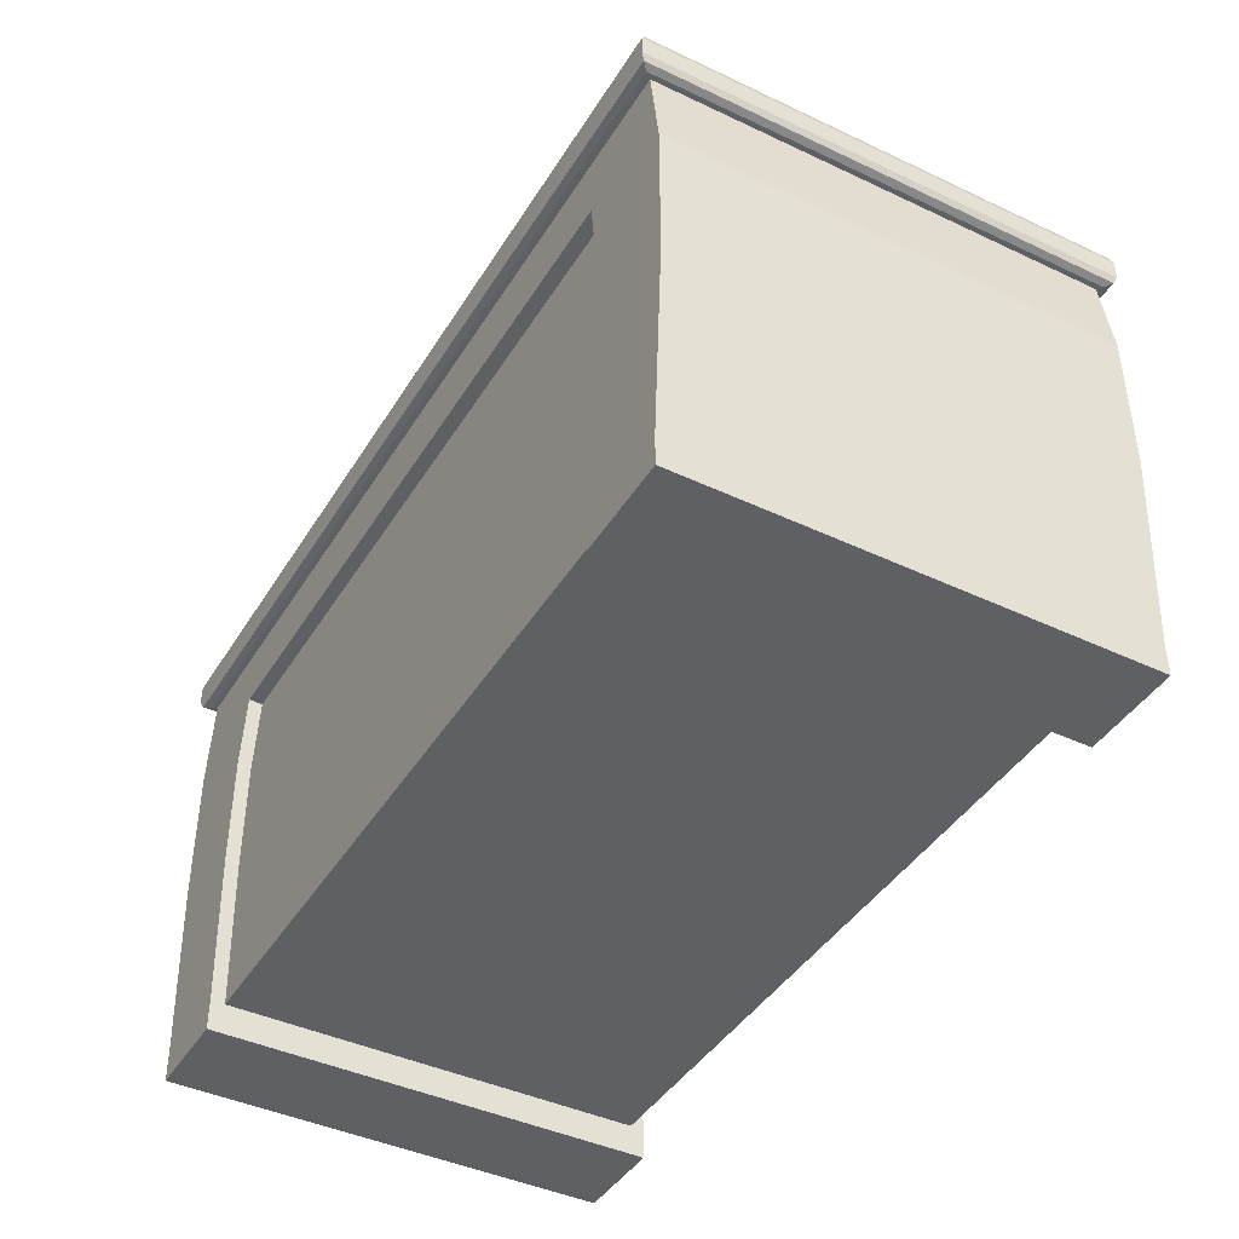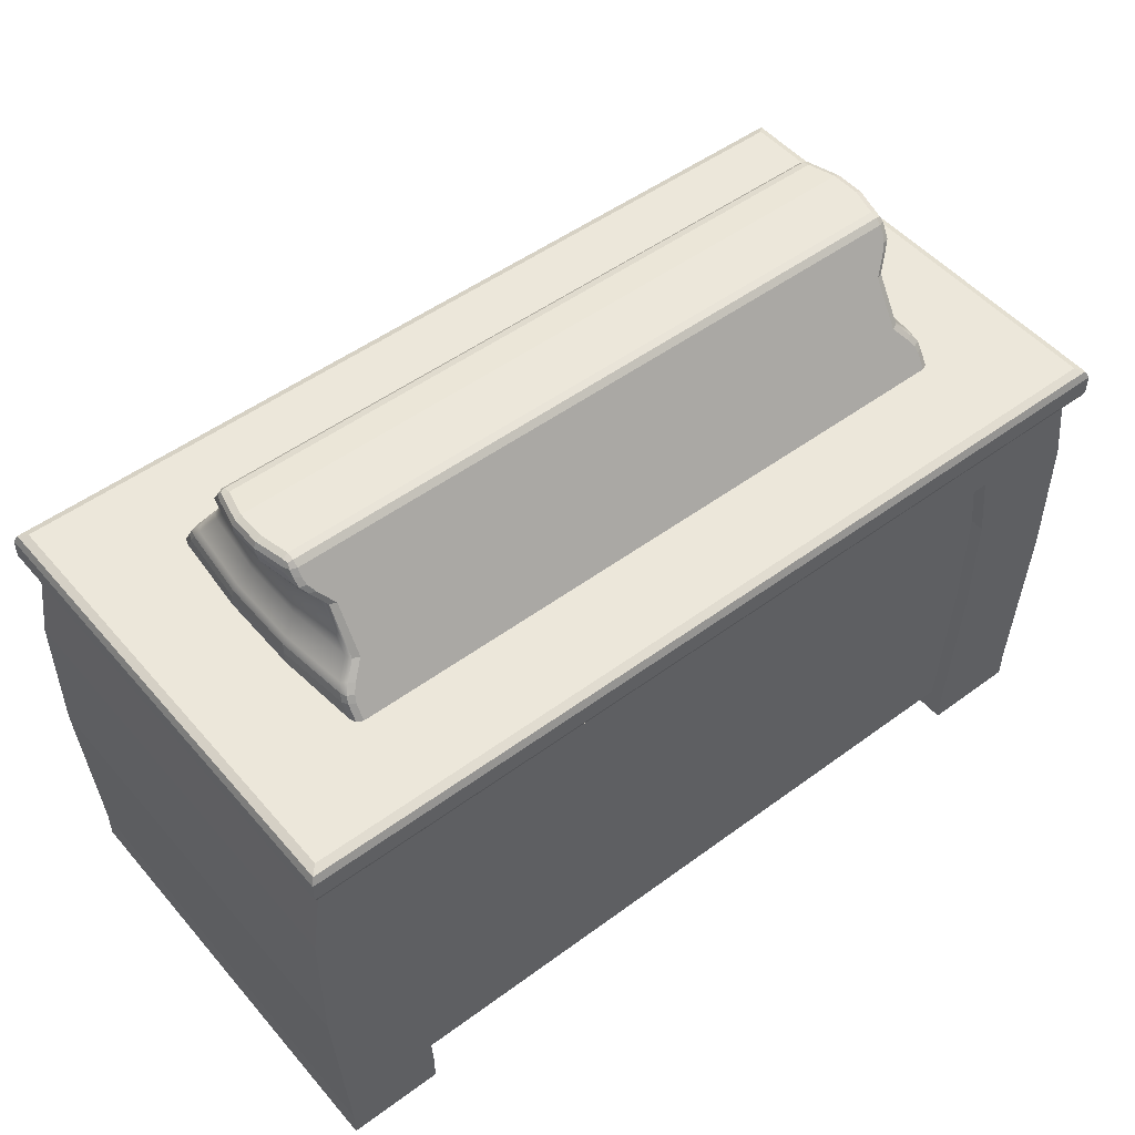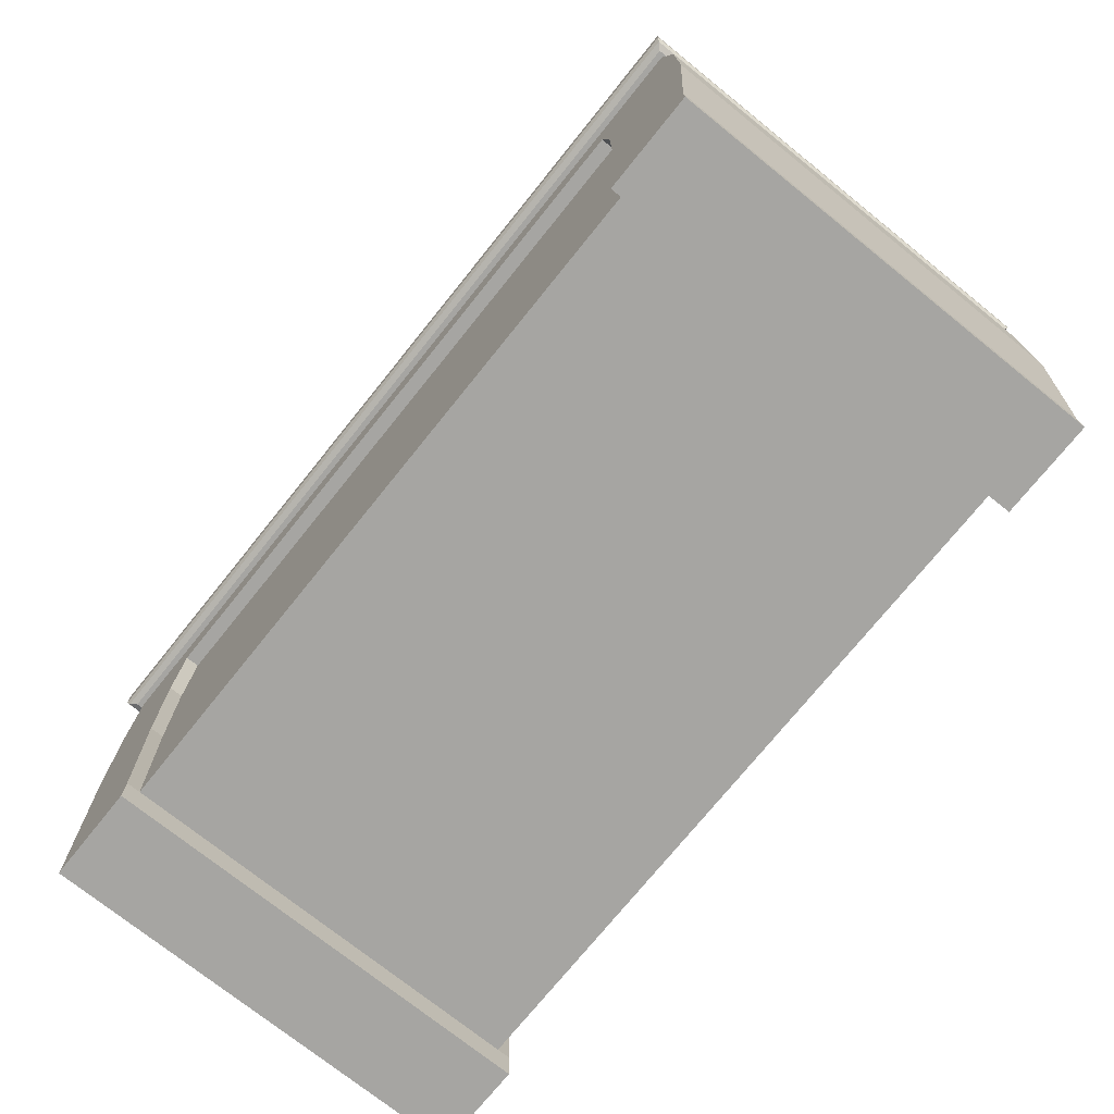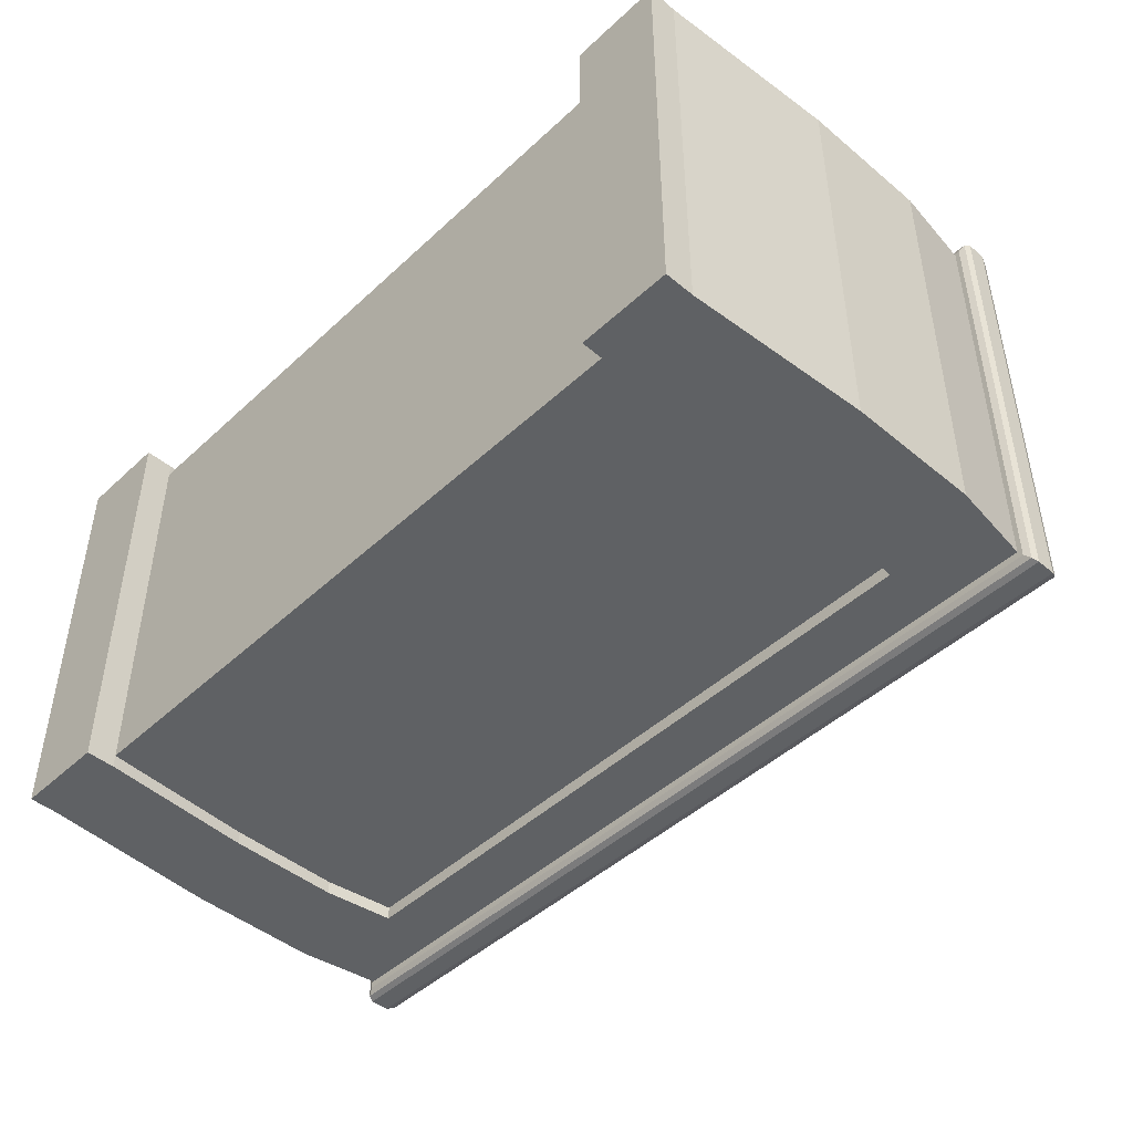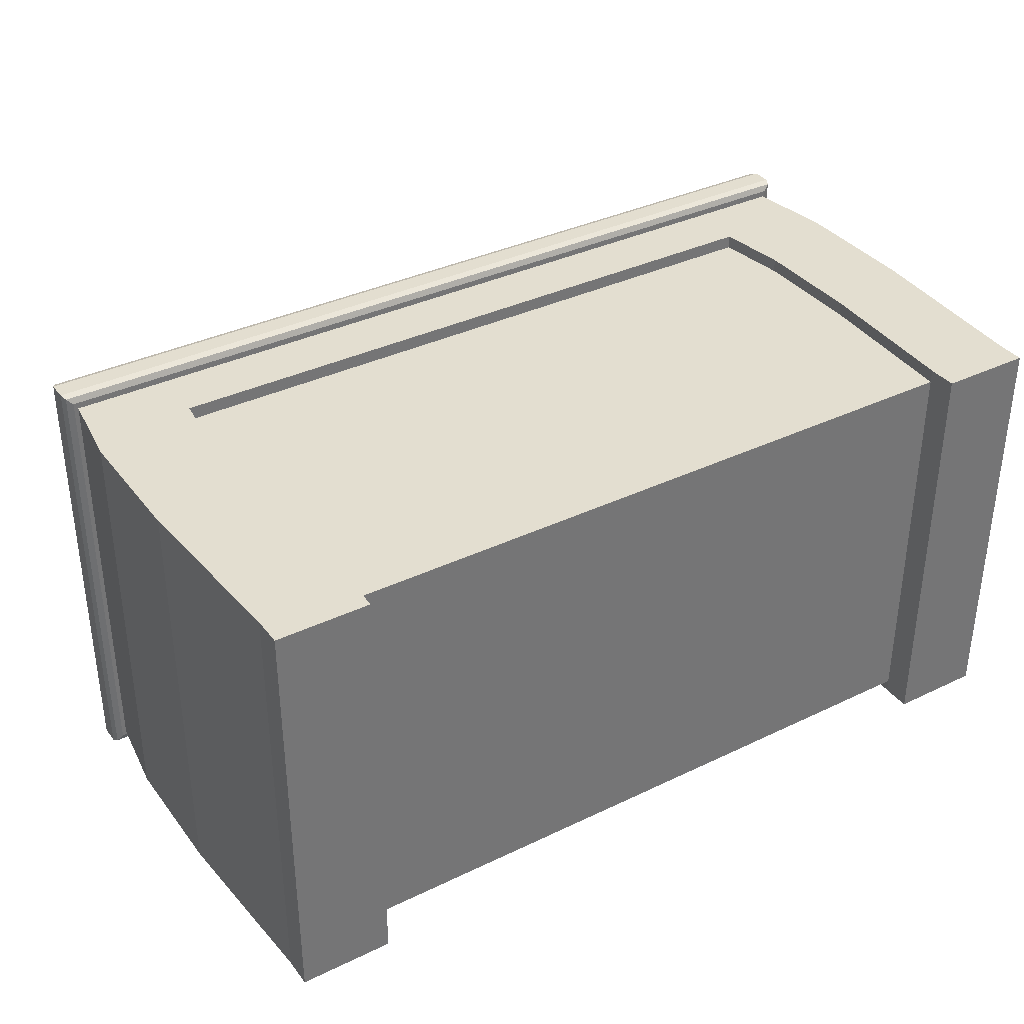
<metadata>
{"format":"obj","ext":"obj","renderer":"f3d","projection":"perspective","resolution":1024,"background":"white","views":[{"elev":-42.6,"azim":60.6,"up":"+Y"},{"elev":50.3,"azim":-39.0,"up":"+Y"},{"elev":-73.7,"azim":51.2,"up":"+Y"},{"elev":-46.1,"azim":46.5,"up":"+Z"},{"elev":35.8,"azim":-32.3,"up":"+Z"}]}
</metadata>
<code>
o Cube
v -1 0.06846 0.5
v -1 1 0.5
v 1 0.06846 0.5
v 1 1 0.5
v 0.7826 0.06846 0.5
v 0.7826 0.8631 0.5
v -0.7826 0.8631 0.5
v -0.7826 0.06846 0.5
v -0.7826 0.06846 0.4685
v 0.7826 0.06846 0.4685
v 0.7826 0.8631 0.4685
v -0.7826 0.8631 0.4685
v -1 0 0.5
v 1 0 0.5
v 0.7826 0 0.5
v -0.7826 0 0.5
v -0.7467 1.093 0.304
v -0.766 1.093 0.2815
v -0.7603 1.093 0.2974
v 0.766 1.093 0.2815
v 0.7467 1.093 0.304
v 0.7603 1.093 0.2974
v -0.7467 1.403 0.09737
v -0.766 1.384 0.1058
v -0.7467 1.387 0.1266
v -0.7603 1.397 0.0995
v -0.7578 1.396 0.1124
v -0.7603 1.385 0.1202
v -0.7467 1.399 0.1142
v 0.766 1.384 0.1058
v 0.7467 1.403 0.09737
v 0.7467 1.387 0.1266
v 0.7603 1.397 0.0995
v 0.7578 1.396 0.1124
v 0.7467 1.399 0.1142
v 0.7603 1.385 0.1202
v 0.7019 1.3 0.1791
v 0.723 1.3 0.1572
v 0.7168 1.3 0.1727
v 0.7019 1.196 0.2415
v 0.723 1.196 0.2197
v 0.7168 1.196 0.2351
v -0.7019 1.196 0.2415
v -0.723 1.196 0.2197
v -0.7168 1.196 0.2351
v -0.7019 1.3 0.1791
v -0.723 1.3 0.1572
v -0.7168 1.3 0.1727
v -0.766 1.371 0.1137
v -0.7537 1.337 0.135
v -0.7312 1.335 0.1578
v -0.7467 1.368 0.1379
v -0.7624 1.353 0.1243
v -0.758 1.352 0.1421
v -0.7458 1.335 0.1517
v -0.7422 1.352 0.1473
v -0.7603 1.371 0.1292
v 0.7312 1.335 0.1578
v 0.7537 1.337 0.135
v 0.766 1.371 0.1137
v 0.7467 1.368 0.1379
v 0.7458 1.335 0.1517
v 0.758 1.352 0.1421
v 0.7624 1.353 0.1243
v 0.7603 1.371 0.1292
v 0.7422 1.352 0.1473
v 0.766 1.125 0.2619
v 0.7537 1.159 0.242
v 0.7312 1.161 0.2628
v 0.7467 1.128 0.2827
v 0.7624 1.143 0.2519
v 0.7578 1.144 0.2675
v 0.7441 1.163 0.255
v 0.7422 1.144 0.2733
v 0.7603 1.129 0.2757
v -0.7312 1.161 0.2628
v -0.7537 1.159 0.242
v -0.766 1.125 0.2619
v -0.7467 1.128 0.2827
v -0.7441 1.163 0.255
v -0.7578 1.144 0.2675
v -0.7624 1.143 0.2519
v -0.7603 1.129 0.2757
v -0.7422 1.144 0.2733
v 0.9207 1 0.4448
v -0.9207 1 0.4448
v 0.9207 0.6714 0.4448
v -0.9207 0.6714 0.4448
v -1.028 0.4951 0.5
v -1.028 0.8056 0.5
v 1.028 0.8056 0.5
v 1.028 0.4951 0.5
v 0.8042 0.6973 0.5
v 0.8042 0.4324 0.5
v -0.8042 0.4324 0.5
v -0.8042 0.6973 0.5
v 0.8042 0.6973 0.4685
v 0.8042 0.4324 0.4685
v -0.8042 0.4324 0.4685
v -0.8042 0.6973 0.4685
v -1.004 1.094 0.5077
v -1.029 1.069 0.5326
v -1.022 1.087 0.5253
v 1.004 1.094 0.5077
v 1.029 1.069 0.5326
v 1.022 1.087 0.5253
v -1.029 1.024 0.5326
v -1.009 1.004 0.5123
v -1.023 1.01 0.5267
v 1.029 1.024 0.5326
v 1.009 1.004 0.5123
v 1.023 1.01 0.5267
v -1 0.06846 -0.5
v -1 1 -0.5
v 1 0.06846 -0.5
v 1 1 -0.5
v 0.7826 0.06846 -0.5
v 0.7826 0.8631 -0.5
v -0.7826 0.8631 -0.5
v -0.7826 0.06846 -0.5
v -1 0.06846 0
v -1 1 0
v 1 0.06846 0
v 1 1 0
v -0.7701 1.338 -0.04597
v -0.7701 1.338 0.04597
v -0.7826 0.06846 -0.4685
v 0.7826 0.06846 -0.4685
v 0.7826 0.8631 -0.4685
v -0.7826 0.8631 -0.4685
v -1 0 -0.5
v 1 0 -0.5
v 0.7826 0 -0.5
v -0.7826 0 -0.5
v -1 0 0
v 1 0 0
v -0.7826 0.06846 0
v 0.7826 0.06846 0
v -0.7826 0 0
v 0.7826 0 0
v -0.779 1.355 -0.04235
v -0.779 1.355 0.04235
v -0.7827 1.373 0.03874
v -0.7827 1.373 -0.03874
v -0.7467 1.093 -0.304
v -0.766 1.093 -0.2815
v -0.7603 1.093 -0.2974
v 0.766 1.093 -0.2815
v 0.7467 1.093 -0.304
v 0.7603 1.093 -0.2974
v -0.7467 1.403 -0.09737
v -0.766 1.384 -0.1058
v -0.7467 1.387 -0.1266
v -0.7603 1.397 -0.0995
v -0.7578 1.396 -0.1124
v -0.7603 1.385 -0.1202
v -0.7467 1.399 -0.1142
v 0.766 1.384 -0.1058
v 0.7467 1.403 -0.09737
v 0.7467 1.387 -0.1266
v 0.7603 1.397 -0.0995
v 0.7578 1.396 -0.1124
v 0.7467 1.399 -0.1142
v 0.7603 1.385 -0.1202
v 0.7701 1.338 0.04597
v 0.7701 1.338 -0.04597
v 0.779 1.355 0.04235
v 0.779 1.355 -0.04235
v 0.7827 1.373 -0.03874
v 0.7827 1.373 0.03874
v 0.7019 1.3 -0.1791
v 0.723 1.3 -0.1572
v 0.7168 1.3 -0.1727
v 0.7019 1.196 -0.2415
v 0.723 1.196 -0.2197
v 0.7168 1.196 -0.2351
v -0.7019 1.196 -0.2415
v -0.723 1.196 -0.2197
v -0.7168 1.196 -0.2351
v -0.7019 1.3 -0.1791
v -0.723 1.3 -0.1572
v -0.7168 1.3 -0.1727
v -0.766 1.371 -0.1137
v -0.7537 1.337 -0.135
v -0.7312 1.335 -0.1578
v -0.7467 1.368 -0.1379
v -0.7624 1.353 -0.1243
v -0.758 1.352 -0.1421
v -0.7458 1.335 -0.1517
v -0.7422 1.352 -0.1473
v -0.7603 1.371 -0.1292
v -0.7827 1.386 -0.03602
v -0.7827 1.386 0.03602
v -0.7769 1.4 -0.03389
v -0.7769 1.4 0.03389
v -0.763 1.406 0.03317
v -0.763 1.406 -0.03317
v 0.7312 1.335 -0.1578
v 0.7537 1.337 -0.135
v 0.766 1.371 -0.1137
v 0.7467 1.368 -0.1379
v 0.7458 1.335 -0.1517
v 0.758 1.352 -0.1421
v 0.7624 1.353 -0.1243
v 0.7603 1.371 -0.1292
v 0.7422 1.352 -0.1473
v 0.766 1.125 -0.2619
v 0.7537 1.159 -0.242
v 0.7312 1.161 -0.2628
v 0.7467 1.128 -0.2827
v 0.7624 1.143 -0.2519
v 0.7578 1.144 -0.2675
v 0.7441 1.163 -0.255
v 0.7422 1.144 -0.2733
v 0.7603 1.129 -0.2757
v -0.7312 1.161 -0.2628
v -0.7537 1.159 -0.242
v -0.766 1.125 -0.2619
v -0.7467 1.128 -0.2827
v -0.7441 1.163 -0.255
v -0.7578 1.144 -0.2675
v -0.7624 1.143 -0.2519
v -0.7603 1.129 -0.2757
v -0.7422 1.144 -0.2733
v 0.7827 1.386 0.03602
v 0.7827 1.386 -0.03602
v 0.7769 1.4 0.03389
v 0.7769 1.4 -0.03389
v 0.763 1.406 -0.03317
v 0.763 1.406 0.03317
v 0.9207 1 0
v 0.9207 1 -0.4448
v -0.9207 1 -0.4448
v -0.9207 1 0
v 0.9207 0.6714 0
v 0.9207 0.6714 -0.4448
v -0.9207 0.6714 -0.4448
v -0.9207 0.6714 0
v -1.028 0.4951 -0.5
v -1.028 0.8056 -0.5
v 1.028 0.8056 -0.5
v 1.028 0.4951 -0.5
v 0.8042 0.6973 -0.5
v 0.8042 0.4324 -0.5
v 1.028 0.8056 0
v 1.028 0.4951 0
v -1.028 0.8056 0
v -1.028 0.4951 0
v -0.8042 0.4324 -0.5
v -0.8042 0.6973 -0.5
v 0.8042 0.6973 -0.4685
v 0.8042 0.4324 -0.4685
v -0.8042 0.4324 -0.4685
v -0.8042 0.6973 -0.4685
v -1.004 1.094 -0.5077
v -1.029 1.069 -0.5326
v -1.022 1.087 -0.5253
v 1.004 1.094 -0.5077
v 1.029 1.069 -0.5326
v 1.022 1.087 -0.5253
v -1.029 1.024 -0.5326
v -1.009 1.004 -0.5123
v -1.023 1.01 -0.5267
v 1.029 1.024 -0.5326
v 1.009 1.004 -0.5123
v 1.023 1.01 -0.5267
v -0.7701 1.157 -0.08242
v -0.7701 1.157 0.08242
v -0.779 1.14 0.08581
v -0.779 1.14 -0.08581
v -0.7827 1.122 0.08919
v -0.7827 1.122 -0.08919
v 0.7701 1.157 0.08242
v 0.7701 1.157 -0.08242
v 0.779 1.14 -0.08581
v 0.779 1.14 0.08581
v 0.7827 1.122 -0.08919
v 0.7827 1.122 0.08919
v -0.7827 1.089 0.09587
v -0.7827 1.089 -0.09587
v 0.7827 1.089 -0.09587
v 0.7827 1.089 0.09587
v 0.7387 1.195 -0.07483
v 0.7387 1.195 0.07483
v 0.7387 1.3 0.05356
v 0.7387 1.3 -0.05356
v -0.7387 1.195 -0.07483
v -0.7387 1.195 0.07483
v -0.7387 1.3 -0.05356
v -0.7387 1.3 0.05356
v -0.7387 1.195 0
v 0.7387 1.3 0
v 0.7827 1.373 0
v 0.779 1.355 0
v 0.7387 1.195 0
v 0.7701 1.338 0
v 0.7827 1.089 0
v -0.763 1.406 0
v -0.7769 1.4 0
v -0.7827 1.089 0
v -0.7827 1.386 0
v 0.7769 1.4 0
v 0.7827 1.122 0
v 0.7827 1.386 0
v 0.779 1.14 0
v 0.763 1.406 0
v -0.7701 1.338 -0
v 0.7701 1.157 -0
v -0.7827 1.122 0
v -0.7827 1.373 0
v -0.779 1.14 0
v -0.7701 1.157 0
v -0.779 1.355 0
v -0.7387 1.3 0
f 245 124 4 91
f 4 2 7 6
f 2 4 85 86
f 264 259 105 110
f 91 4 6 93
f 102 256 261 107
f 170 225 30 60
f 229 159 151 197
f 89 1 8 95
f 90 2 122 247
f 6 7 12 11
f 46 37 58 51
f 97 11 12 100
f 93 6 11 97
f 95 8 9 99
f 1 121 135 13
f 8 1 13 16
f 5 10 15
f 123 3 14 136
f 3 5 15 14
f 9 8 16
f 9 16 139 137
f 15 10 138 140
f 10 9 137 138
f 135 139 16 13
f 14 15 140 136
f 76 69 40 43
f 43 40 37 46
f 228 161 159 229
f 192 152 183 144
f 282 278 67 20
f 52 61 32 25
f 23 26 27 29
f 24 28 27 26
f 25 29 27 28
f 30 33 34 36
f 31 35 34 33
f 32 36 34 35
f 49 53 54 57
f 51 56 54 55
f 52 57 54 56
f 58 62 63 66
f 60 65 63 64
f 61 66 63 65
f 67 71 72 75
f 69 74 72 73
f 70 75 72 74
f 76 80 81 84
f 78 83 81 82
f 79 84 81 83
f 226 158 161 228
f 196 195 26 23
f 31 23 29 35
f 35 29 25 32
f 70 21 22 75
f 75 22 20 67
f 52 25 28 57
f 57 28 24 49
f 195 193 24 26
f 168 204 200 169
f 58 37 39 62
f 37 40 42 39
f 76 43 45 80
f 43 46 48 45
f 46 51 55 48
f 32 61 65 36
f 36 65 60 30
f 143 142 53 49
f 61 52 56 66
f 66 56 51 58
f 40 69 73 42
f 17 79 83 19
f 19 83 78 18
f 269 271 78 82
f 69 76 84 74
f 74 84 79 70
f 277 207 211 275
f 272 218 146 280
f 17 21 70 79
f 86 85 87 88
f 4 124 231 85
f 234 86 88 238
f 122 2 86 234
f 85 231 235 87
f 88 87 235 238
f 7 96 100 12
f 96 95 99 100
f 5 94 98 10
f 94 93 97 98
f 10 98 99 9
f 98 97 100 99
f 1 89 248 121
f 89 90 247 248
f 2 90 96 7
f 90 89 95 96
f 3 92 94 5
f 92 91 93 94
f 123 246 92 3
f 246 245 91 92
f 105 259 260 106
f 255 257 103 101
f 104 101 103 106
f 106 103 102 105
f 257 256 102 103
f 104 258 255 101
f 112 266 264 110
f 111 265 266 112
f 261 263 109 107
f 110 107 109 112
f 112 109 108 111
f 263 262 108 109
f 108 262 265 111
f 107 110 105 102
f 245 241 116 124
f 116 118 119 114
f 114 233 232 116
f 241 243 118 116
f 303 277 275 305
f 239 249 120 113
f 240 247 122 114
f 118 129 130 119
f 180 185 198 171
f 251 254 130 129
f 243 251 129 118
f 249 253 127 120
f 113 131 135 121
f 120 134 131 113
f 117 133 128
f 123 136 132 115
f 115 132 133 117
f 127 134 120
f 127 137 139 134
f 133 140 138 128
f 128 138 137 127
f 135 131 134 139
f 132 136 140 133
f 216 177 174 209
f 67 278 276 71
f 78 271 279 18
f 309 272 280 300
f 298 299 195 196
f 177 180 171 174
f 151 154 194 197
f 222 218 272 270
f 311 309 271 269
f 186 153 160 201
f 151 157 155 154
f 152 154 155 156
f 153 156 155 157
f 158 164 162 161
f 159 161 162 163
f 160 163 162 164
f 183 191 188 187
f 185 189 188 190
f 186 190 188 191
f 198 206 203 202
f 200 204 203 205
f 201 205 203 206
f 207 215 212 211
f 209 213 212 214
f 210 214 212 215
f 216 224 221 220
f 218 222 221 223
f 219 223 221 224
f 299 301 193 195
f 154 152 192 194
f 159 163 157 151
f 163 160 153 157
f 210 215 150 149
f 215 207 148 150
f 186 191 156 153
f 191 183 152 156
f 294 168 169 293
f 64 167 170 60
f 198 202 173 171
f 171 173 176 174
f 216 220 179 177
f 177 179 182 180
f 180 182 189 185
f 160 164 205 201
f 164 158 200 205
f 201 206 190 186
f 206 198 185 190
f 310 313 142 143
f 183 187 141 144
f 174 176 213 209
f 145 147 223 219
f 147 146 218 223
f 209 214 224 216
f 214 210 219 224
f 145 219 210 149
f 233 237 236 232
f 116 232 231 124
f 234 238 237 233
f 122 234 233 114
f 232 236 235 231
f 237 238 235 236
f 119 130 254 250
f 250 254 253 249
f 117 128 252 244
f 244 252 251 243
f 128 127 253 252
f 252 253 254 251
f 113 121 248 239
f 239 248 247 240
f 114 119 250 240
f 240 250 249 239
f 115 117 244 242
f 242 244 243 241
f 123 115 242 246
f 246 242 241 245
f 258 260 257 255
f 260 259 256 257
f 264 266 263 261
f 266 265 262 263
f 261 256 259 264
f 30 225 227 33
f 304 226 228 302
f 148 207 277 281
f 297 303 278 282
f 24 193 143 49
f 301 192 144 310
f 33 227 230 31
f 302 228 229 306
f 31 230 196 23
f 306 229 197 298
f 200 158 226 169
f 293 304 225 170
f 169 226 304 293
f 230 306 298 196
f 227 302 306 230
f 193 301 310 143
f 281 277 303 297
f 225 304 302 227
f 144 141 313 310
f 167 294 293 170
f 194 192 301 299
f 270 272 309 311
f 197 194 299 298
f 271 309 300 279
f 278 303 305 276
f 106 260 258 104
f 285 165 59 38
f 273 284 41 68
f 125 184 181 289
f 287 178 217 267
f 284 285 38 41
f 47 290 288 44
f 50 55 54 53
f 59 64 63 62
f 68 73 72 71
f 77 82 81 80
f 62 39 38 59
f 39 42 41 38
f 80 45 44 77
f 45 48 47 44
f 48 55 50 47
f 166 199 204 168
f 142 126 50 53
f 268 269 82 77
f 42 73 68 41
f 275 211 208 274
f 71 276 273 68
f 305 275 274 308
f 314 289 287 291
f 184 187 188 189
f 199 202 203 204
f 208 211 212 213
f 217 220 221 222
f 202 199 172 173
f 173 172 175 176
f 220 217 178 179
f 179 178 181 182
f 182 181 184 189
f 296 166 168 294
f 59 165 167 64
f 176 175 208 213
f 313 307 126 142
f 187 184 125 141
f 312 311 269 268
f 217 222 270 267
f 289 181 178 287
f 175 172 286 283
f 295 292 285 284
f 44 288 268 77
f 291 287 267 312
f 50 126 290 47
f 307 125 289 314
f 208 175 283 274
f 308 295 284 273
f 172 199 166 286
f 292 296 165 285
f 286 166 296 292
f 274 283 295 308
f 126 307 314 290
f 288 291 312 268
f 283 286 292 295
f 267 270 311 312
f 141 125 307 313
f 165 296 294 167
f 290 314 291 288
f 276 305 308 273

</code>
